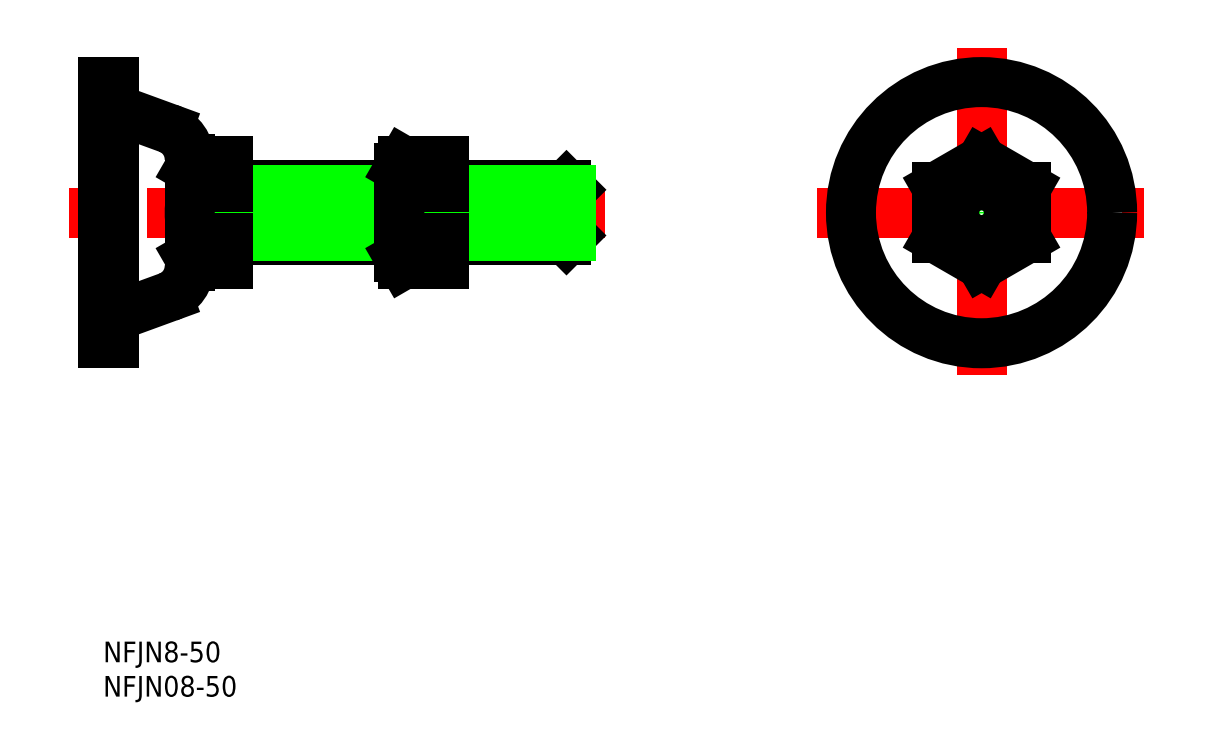
<metadata>
{"format":"dxf","ext":"dxf","renderer":"ezdxf+matplotlib","layout":"modelspace","background":"white","min_lineweight":24,"dpi":150}
</metadata>
<code>
0
SECTION
2
ENTITIES
0
INSERT
8
0
2
*U3
10
0
20
0
30
0
0
LINE
8
CENTER
10
73.1
20
62.42
30
0
11
-5
21
62.42
31
0
0
LINE
8
0
10
43.1
20
66.42
30
0
11
18.1
21
66.42
31
0
0
LINE
8
0
10
43.1
20
58.42
30
0
11
18.1
21
58.42
31
0
0
LINE
8
0
10
18.1
20
69.92
30
0
11
18.1
21
54.91
31
0
0
LINE
8
0
10
0
20
43.42
30
0
11
0
21
81.42
31
0
0
LINE
8
0
10
1.6
20
43.42
30
0
11
1.6
21
81.42
31
0
0
LINE
8
0
10
12.6
20
70.18
30
0
11
12.6
21
54.65
31
0
0
ARC
8
0
10
7.8
20
54.65
30
0
40
4.8
50
290.1
51
0
0
LINE
8
0
10
2.52
20
47.61
30
0
11
9.447
21
50.14
31
0
0
LINE
8
0
10
1.6
20
43.42
30
0
11
0
21
43.42
31
0
0
ARC
8
0
10
3
20
46.3
30
0
40
1.4
50
110.1
51
180
0
LINE
8
0
10
19.6
20
66.42
30
0
11
19.6
21
58.42
31
0
0
ARC
8
0
10
7.8
20
70.18
30
0
40
4.8
50
0
51
69.93
0
LINE
8
0
10
2.52
20
77.22
30
0
11
9.447
21
74.69
31
0
0
LINE
8
0
10
1.6
20
81.42
30
0
11
0
21
81.42
31
0
0
ARC
8
0
10
3
20
78.54
30
0
40
1.4
50
180
51
249.9
0
LINE
8
0
10
49.6
20
69.92
30
0
11
49.6
21
54.91
31
0
0
LINE
8
CENTER
10
103.8
20
62.42
30
0
11
151.8
21
62.42
31
0
0
LINE
8
CENTER
10
127.8
20
86.42
30
0
11
127.8
21
38.42
31
0
0
INSERT
8
0
2
*U4
10
0
20
0
30
0
0
CIRCLE
8
0
10
127.8
20
62.42
30
0
40
19
0
LINE
8
0
10
19.6
20
59.09
30
0
11
43.1
21
59.09
31
0
0
LINE
8
0
10
49.6
20
58.42
30
0
11
67.42
21
58.42
31
0
0
LINE
8
0
10
49.6
20
66.42
30
0
11
67.42
21
66.42
31
0
0
LINE
8
0
10
19.6
20
65.74
30
0
11
43.1
21
65.74
31
0
0
LINE
8
0
10
68.1
20
59.09
30
0
11
68.1
21
65.74
31
0
0
LINE
8
0
10
68.1
20
59.09
30
0
11
67.42
21
58.42
31
0
0
LINE
8
0
10
67.42
20
58.42
30
0
11
67.42
21
66.42
31
0
0
LINE
8
0
10
67.42
20
66.42
30
0
11
68.1
21
65.74
31
0
0
CIRCLE
8
0
10
127.8
20
62.42
30
0
40
3.324
0
CIRCLE
8
0
10
127.8
20
62.42
30
0
40
4
0
LINE
8
0
10
49.6
20
65.74
30
0
11
68.1
21
65.74
31
0
0
LINE
8
0
10
49.6
20
59.09
30
0
11
68.1
21
59.09
31
0
0
LINE
8
0
10
18.43
20
58.42
30
0
11
19.6
21
59.09
31
0
0
LINE
8
0
10
18.43
20
66.42
30
0
11
19.6
21
65.74
31
0
0
ARC
8
0
10
15.92
20
56.79
30
0
40
3.323
50
145.6
51
205.6
0
LINE
8
0
10
13.18
20
54.91
30
0
11
18.1
21
54.91
31
0
0
LINE
8
0
10
12.6
20
55.92
30
0
11
13.18
21
54.91
31
0
0
ARC
8
0
10
15.92
20
68.05
30
0
40
3.323
50
154.4
51
214.4
0
LINE
8
0
10
13.18
20
66.17
30
0
11
18.1
21
66.17
31
0
0
LINE
8
0
10
18.1
20
58.66
30
0
11
13.18
21
58.66
31
0
0
ARC
8
0
10
25.02
20
62.42
30
0
40
12.42
50
162.4
51
197.6
0
LINE
8
0
10
18.1
20
69.92
30
0
11
13.18
21
69.92
31
0
0
LINE
8
0
10
12.6
20
68.92
30
0
11
13.18
21
69.92
31
0
0
LINE
8
0
10
43.1
20
55.92
30
0
11
43.1
21
68.92
31
0
0
ARC
8
0
10
46.42
20
56.79
30
0
40
3.323
50
145.6
51
205.6
0
LINE
8
0
10
43.68
20
54.91
30
0
11
49.6
21
54.91
31
0
0
LINE
8
0
10
43.1
20
55.92
30
0
11
43.68
21
54.91
31
0
0
ARC
8
0
10
46.42
20
68.05
30
0
40
3.323
50
154.4
51
214.4
0
LINE
8
0
10
43.68
20
66.17
30
0
11
49.6
21
66.17
31
0
0
LINE
8
0
10
49.6
20
58.66
30
0
11
43.68
21
58.66
31
0
0
ARC
8
0
10
55.52
20
62.42
30
0
40
12.42
50
162.4
51
197.6
0
LINE
8
0
10
49.6
20
69.92
30
0
11
43.68
21
69.92
31
0
0
LINE
8
0
10
43.1
20
68.92
30
0
11
43.68
21
69.92
31
0
0
LINE
8
0
10
134.3
20
66.17
30
0
11
127.8
21
69.92
31
0
0
LINE
8
0
10
127.8
20
69.92
30
0
11
121.3
21
66.17
31
0
0
LINE
8
0
10
121.3
20
66.17
30
0
11
121.3
21
58.66
31
0
0
LINE
8
0
10
121.3
20
58.66
30
0
11
127.8
21
54.91
31
0
0
LINE
8
0
10
127.8
20
54.91
30
0
11
134.3
21
58.66
31
0
0
LINE
8
0
10
134.3
20
58.66
30
0
11
134.3
21
66.17
31
0
0
VIEWPORT
8
0
10
142.6
20
99.11
30
0
40
370.9
41
222.2
68
     1
69
     1
0
VIEWPORT
8
0
10
142.6
20
99.11
30
0
40
228.1
41
158.6
68
     2
69
     2
0
ENDSEC
0
EOF

</code>
